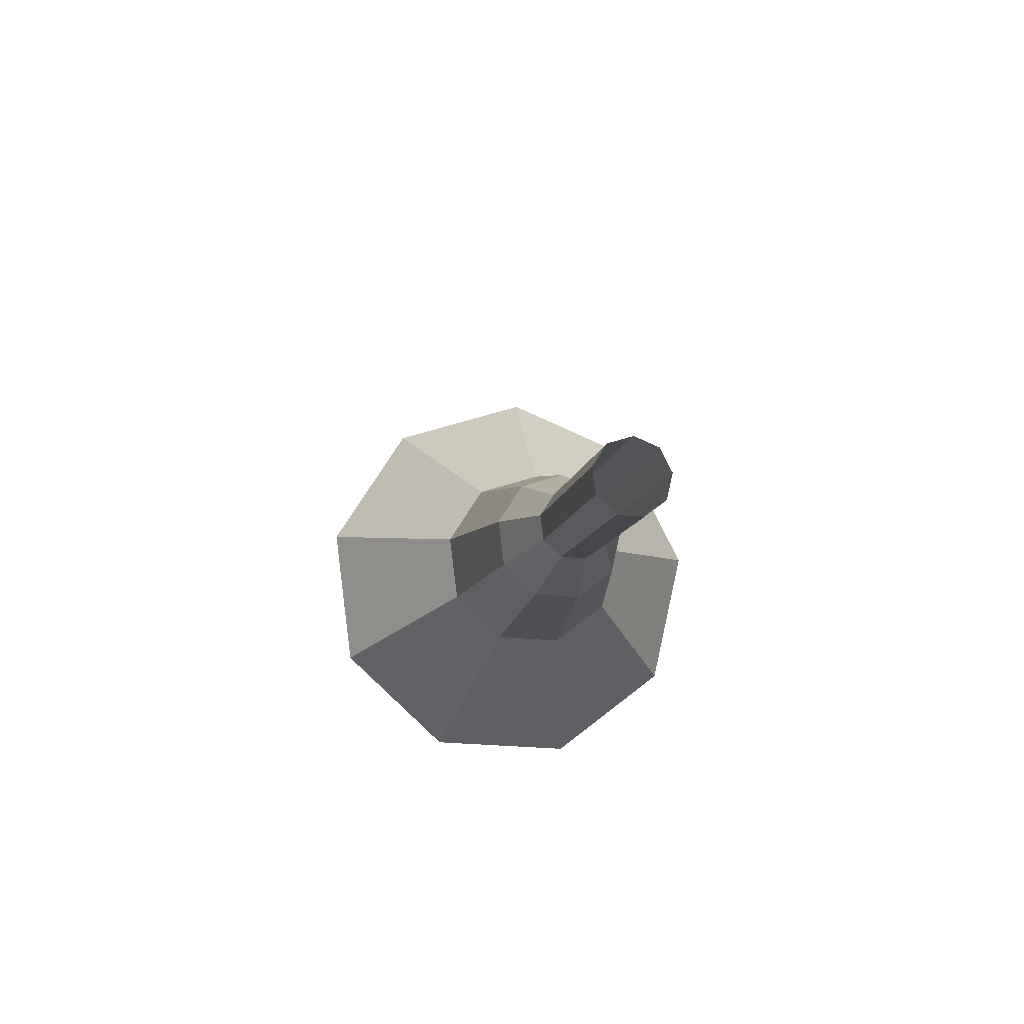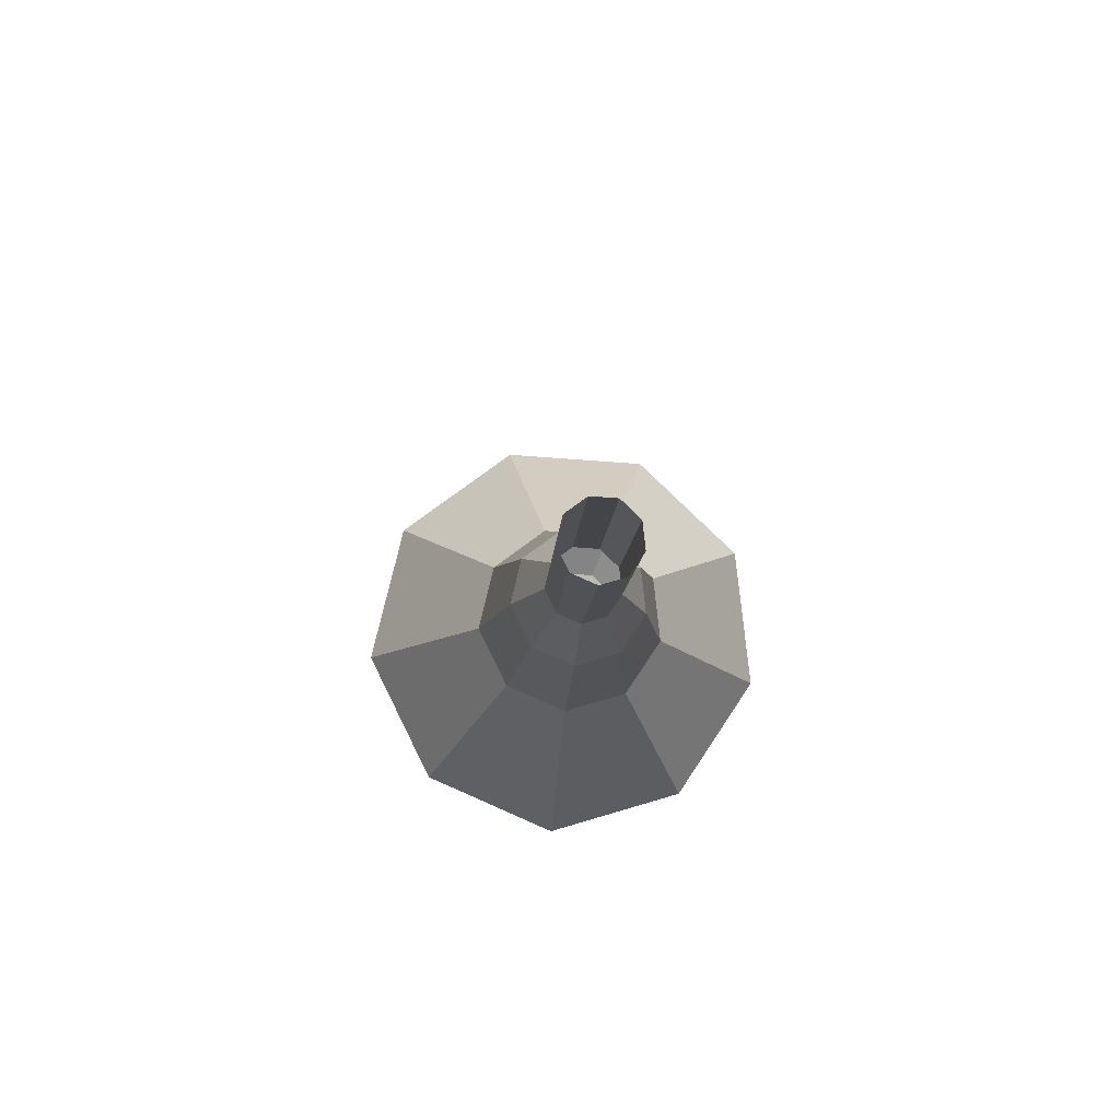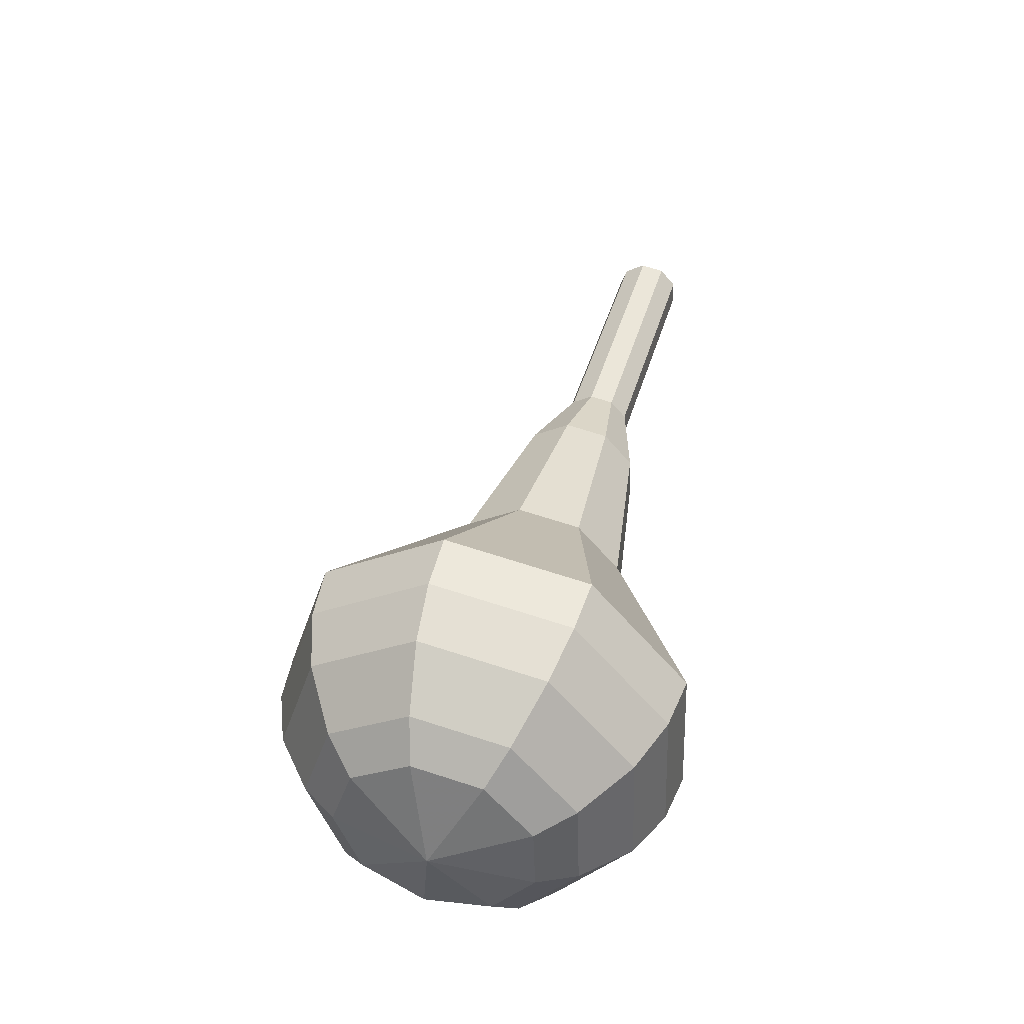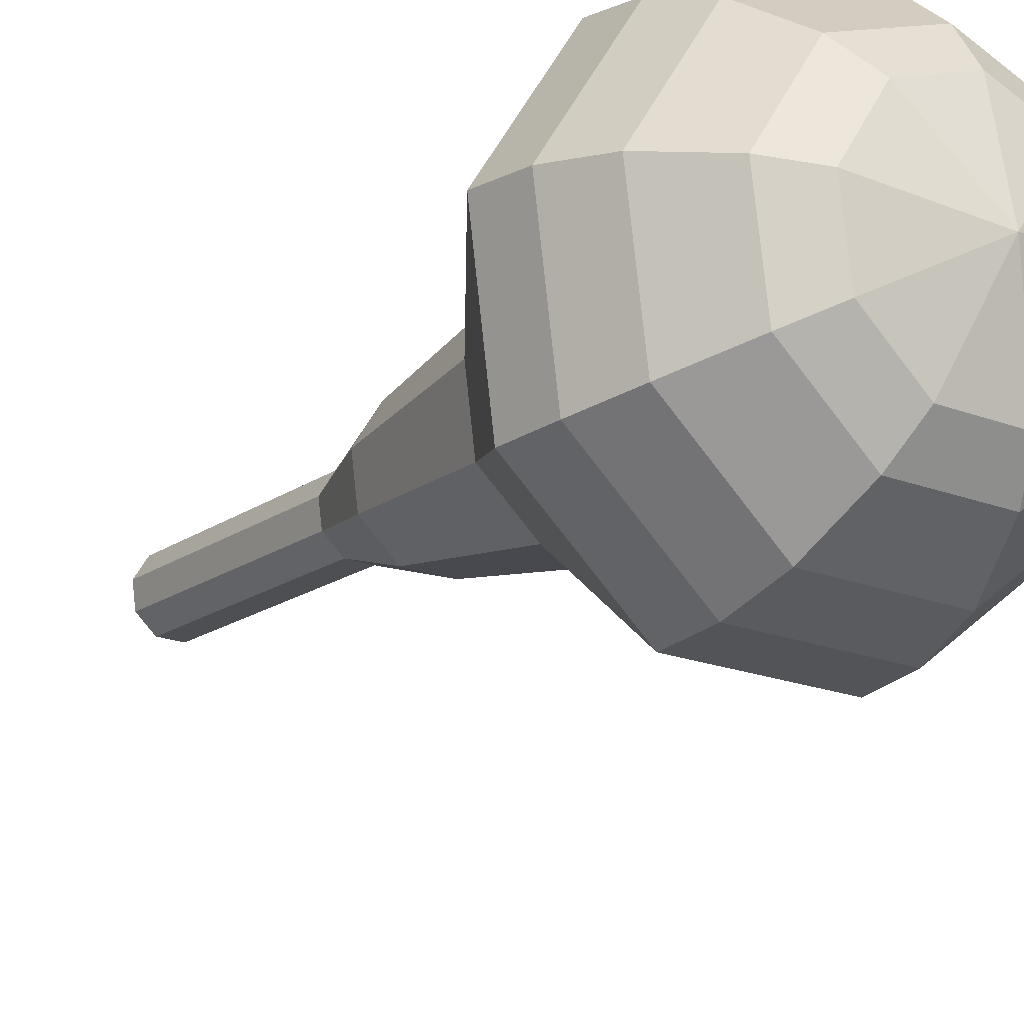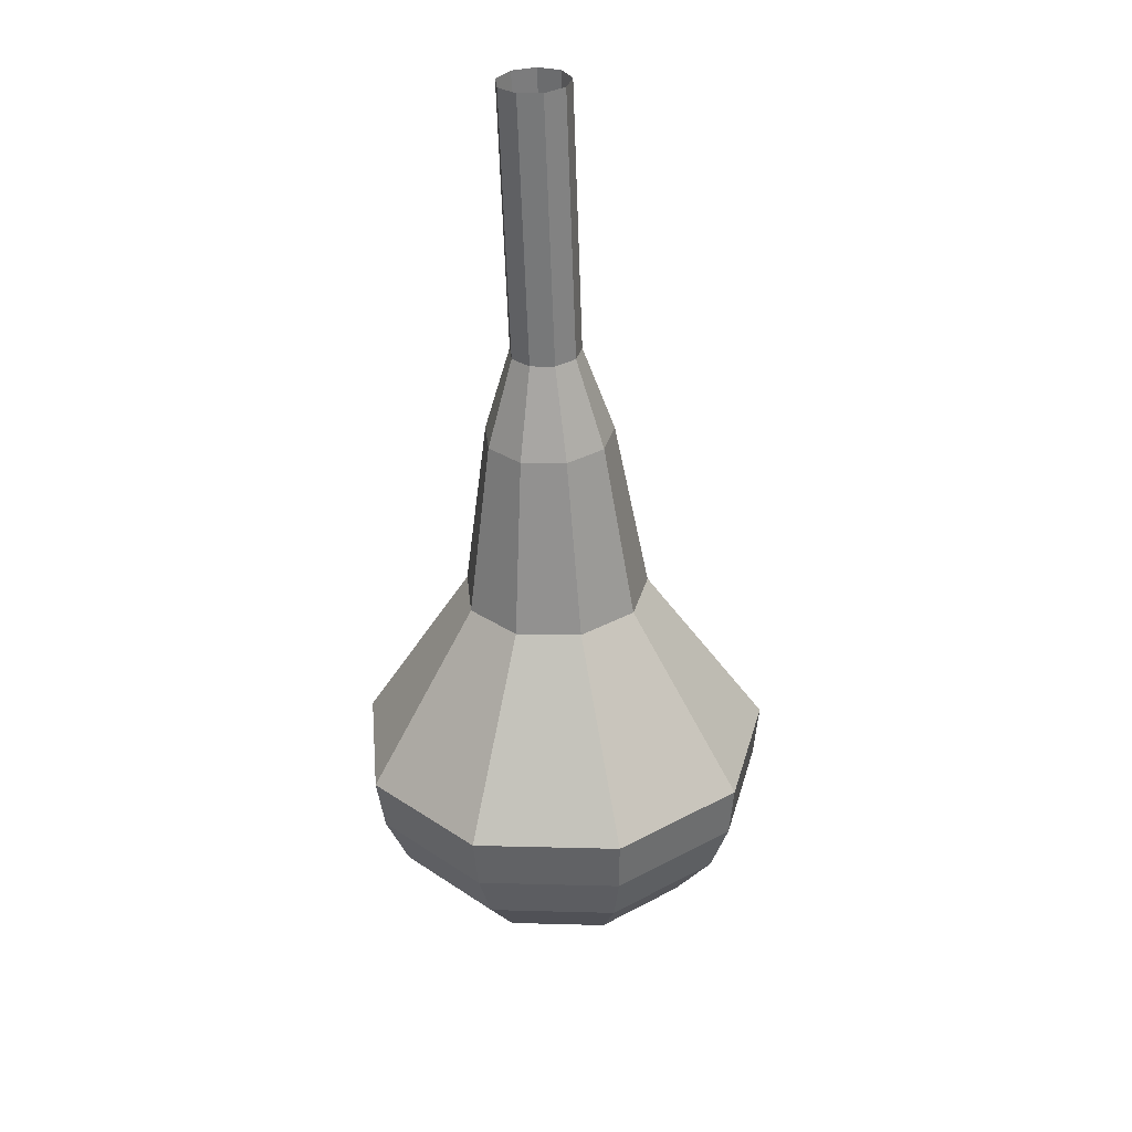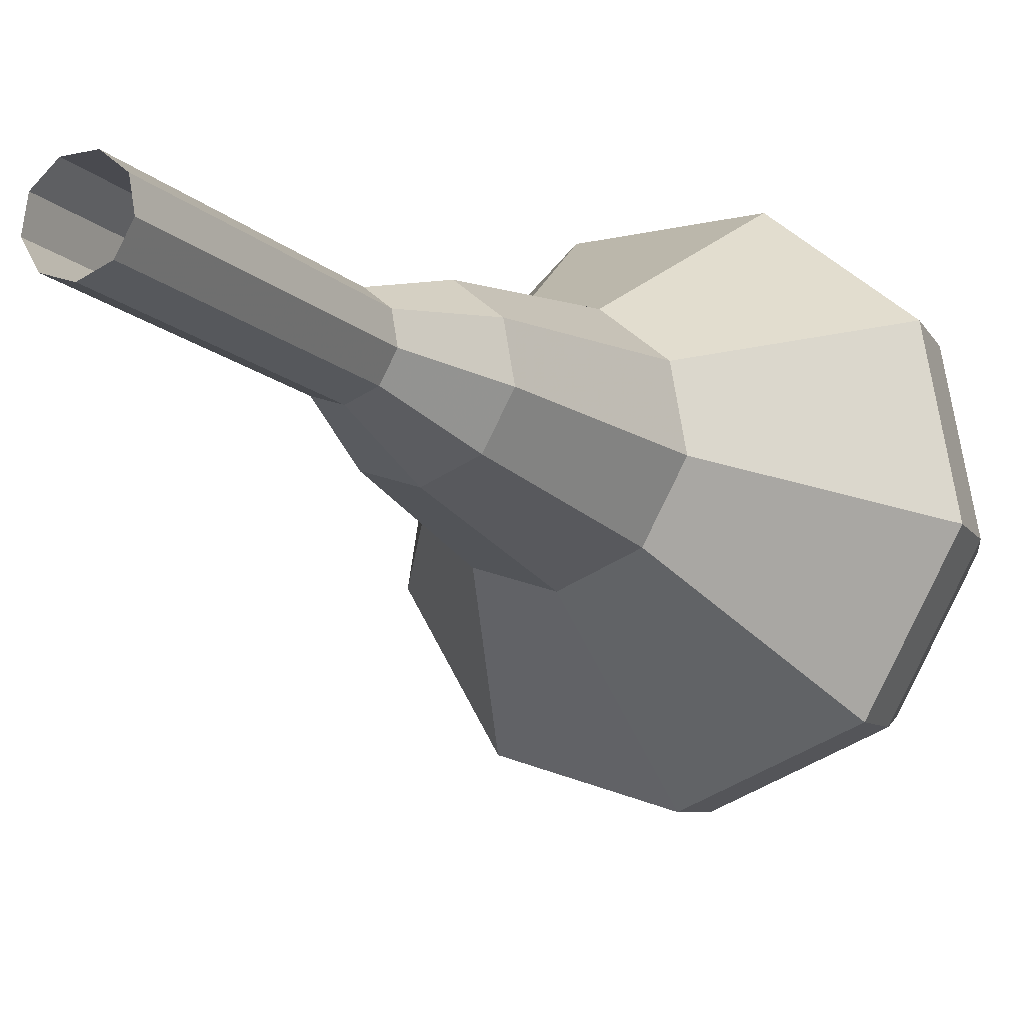
<metadata>
{"format":"obj","ext":"obj","renderer":"f3d","projection":"perspective","resolution":1024,"background":"white","views":[{"elev":65.2,"azim":-28.5,"up":"+Y"},{"elev":64.1,"azim":-6.7,"up":"+Y"},{"elev":-38.2,"azim":-116.9,"up":"+Y"},{"elev":-37.8,"azim":-36.4,"up":"+Z"},{"elev":49.7,"azim":174.1,"up":"+Y"},{"elev":6.9,"azim":-150.9,"up":"+Z"}]}
</metadata>
<code>
g tube1
v 145.8 153.8 158.7
v 146.1 154.1 157.9
v 146.9 154.2 157.5
v 147.7 154.2 157.7
v 148.3 154 158.3
v 148.3 153.7 159.1
v 147.7 153.5 159.7
v 146.9 153.5 159.9
v 146.1 153.6 159.5
v 145.8 153.8 158.7
v 145.8 150.9 157.7
v 146.1 151.1 157
v 146.9 151.2 156.6
v 147.7 151.2 156.7
v 148.2 151 157.3
v 148.2 150.7 158.1
v 147.7 150.5 158.8
v 146.9 150.5 158.9
v 146.1 150.6 158.5
v 145.8 150.9 157.7
v 145.8 147.9 156.8
v 146.1 148.1 156
v 146.8 148.3 155.6
v 147.7 148.2 155.7
v 148.2 148 156.4
v 148.2 147.7 157.2
v 147.7 147.5 157.8
v 146.8 147.5 157.9
v 146.1 147.6 157.5
v 145.8 147.9 156.8
v 145.8 144.9 155.8
v 146.1 145.1 155
v 146.8 145.3 154.6
v 147.7 145.2 154.8
v 148.2 145 155.4
v 148.2 144.8 156.2
v 147.7 144.6 156.8
v 146.8 144.5 157
v 146.1 144.7 156.6
v 145.8 144.9 155.8
v 144.8 141.9 154.8
v 145.3 142.4 153.4
v 146.6 142.6 152.7
v 148.2 142.5 153
v 149.2 142.1 154.1
v 149.2 141.7 155.6
v 148.2 141.3 156.7
v 146.6 141.2 157
v 145.3 141.5 156.2
v 144.8 141.9 154.8
v 143.7 136 152.9
v 144.5 136.6 150.9
v 146.4 137 149.8
v 148.7 136.8 150.2
v 150.1 136.3 151.8
v 150.1 135.6 154
v 148.7 135.1 155.7
v 146.4 135 156
v 144.5 135.3 155
v 143.7 136 152.9
v 139.5 130 151
v 141.3 131.5 146.4
v 145.7 132.3 144
v 150.8 132 144.8
v 154.1 130.8 148.6
v 154 129.2 153.4
v 150.7 128 157.2
v 145.7 127.7 158
v 141.2 128.5 155.6
v 139.5 130 151
v 139.7 128.2 150.4
v 141.4 129.7 146
v 145.7 130.4 143.6
v 150.6 130.1 144.4
v 153.8 129 148.1
v 153.8 127.4 152.8
v 150.6 126.3 156.4
v 145.7 126 157.2
v 141.4 126.8 154.9
v 139.7 128.2 150.4
v 140.5 126.5 149.8
v 142 127.7 145.9
v 145.9 128.4 143.8
v 150.2 128.1 144.5
v 153.1 127.1 147.7
v 153.1 125.7 152
v 150.2 124.7 155.2
v 145.9 124.5 155.9
v 142 125.2 153.8
v 140.5 126.5 149.8
v 142 124.7 149.3
v 143.2 125.6 146.2
v 146.1 126.2 144.6
v 149.5 126 145.2
v 151.6 125.2 147.7
v 151.6 124.1 150.9
v 149.5 123.3 153.4
v 146.1 123.1 153.9
v 143.2 123.7 152.3
v 142 124.7 149.3
v 143.3 123.8 149
v 144.2 124.5 146.8
v 146.4 124.9 145.6
v 148.8 124.7 146
v 150.4 124.1 147.8
v 150.4 123.4 150.2
v 148.8 122.8 152
v 146.3 122.7 152.4
v 144.2 123 151.2
v 143.3 123.8 149
v 147 122.9 148.7
v 147 122.9 148.7
v 147 122.9 148.7
v 147 122.9 148.7
v 147 122.9 148.7
v 147 122.9 148.7
v 147 122.9 148.7
v 147 122.9 148.7
v 147 122.9 148.7
v 147 122.9 148.7
f 1 2 12
f 12 11 1
f 2 3 13
f 13 12 2
f 3 4 14
f 14 13 3
f 4 5 15
f 15 14 4
f 5 6 16
f 16 15 5
f 6 7 17
f 17 16 6
f 7 8 18
f 18 17 7
f 8 9 19
f 19 18 8
f 9 10 20
f 20 19 9
f 11 12 22
f 22 21 11
f 12 13 23
f 23 22 12
f 13 14 24
f 24 23 13
f 14 15 25
f 25 24 14
f 15 16 26
f 26 25 15
f 16 17 27
f 27 26 16
f 17 18 28
f 28 27 17
f 18 19 29
f 29 28 18
f 19 20 30
f 30 29 19
f 21 22 32
f 32 31 21
f 22 23 33
f 33 32 22
f 23 24 34
f 34 33 23
f 24 25 35
f 35 34 24
f 25 26 36
f 36 35 25
f 26 27 37
f 37 36 26
f 27 28 38
f 38 37 27
f 28 29 39
f 39 38 28
f 29 30 40
f 40 39 29
f 31 32 42
f 42 41 31
f 32 33 43
f 43 42 32
f 33 34 44
f 44 43 33
f 34 35 45
f 45 44 34
f 35 36 46
f 46 45 35
f 36 37 47
f 47 46 36
f 37 38 48
f 48 47 37
f 38 39 49
f 49 48 38
f 39 40 50
f 50 49 39
f 41 42 52
f 52 51 41
f 42 43 53
f 53 52 42
f 43 44 54
f 54 53 43
f 44 45 55
f 55 54 44
f 45 46 56
f 56 55 45
f 46 47 57
f 57 56 46
f 47 48 58
f 58 57 47
f 48 49 59
f 59 58 48
f 49 50 60
f 60 59 49
f 51 52 62
f 62 61 51
f 52 53 63
f 63 62 52
f 53 54 64
f 64 63 53
f 54 55 65
f 65 64 54
f 55 56 66
f 66 65 55
f 56 57 67
f 67 66 56
f 57 58 68
f 68 67 57
f 58 59 69
f 69 68 58
f 59 60 70
f 70 69 59
f 61 62 72
f 72 71 61
f 62 63 73
f 73 72 62
f 63 64 74
f 74 73 63
f 64 65 75
f 75 74 64
f 65 66 76
f 76 75 65
f 66 67 77
f 77 76 66
f 67 68 78
f 78 77 67
f 68 69 79
f 79 78 68
f 69 70 80
f 80 79 69
f 71 72 82
f 82 81 71
f 72 73 83
f 83 82 72
f 73 74 84
f 84 83 73
f 74 75 85
f 85 84 74
f 75 76 86
f 86 85 75
f 76 77 87
f 87 86 76
f 77 78 88
f 88 87 77
f 78 79 89
f 89 88 78
f 79 80 90
f 90 89 79
f 81 82 92
f 92 91 81
f 82 83 93
f 93 92 82
f 83 84 94
f 94 93 83
f 84 85 95
f 95 94 84
f 85 86 96
f 96 95 85
f 86 87 97
f 97 96 86
f 87 88 98
f 98 97 87
f 88 89 99
f 99 98 88
f 89 90 100
f 100 99 89
f 91 92 102
f 102 101 91
f 92 93 103
f 103 102 92
f 93 94 104
f 104 103 93
f 94 95 105
f 105 104 94
f 95 96 106
f 106 105 95
f 96 97 107
f 107 106 96
f 97 98 108
f 108 107 97
f 98 99 109
f 109 108 98
f 99 100 110
f 110 109 99
f 101 102 112
f 112 111 101
f 102 103 113
f 113 112 102
f 103 104 114
f 114 113 103
f 104 105 115
f 115 114 104
f 105 106 116
f 116 115 105
f 106 107 117
f 117 116 106
f 107 108 118
f 118 117 107
f 108 109 119
f 119 118 108
f 109 110 120
f 120 119 109
g

</code>
